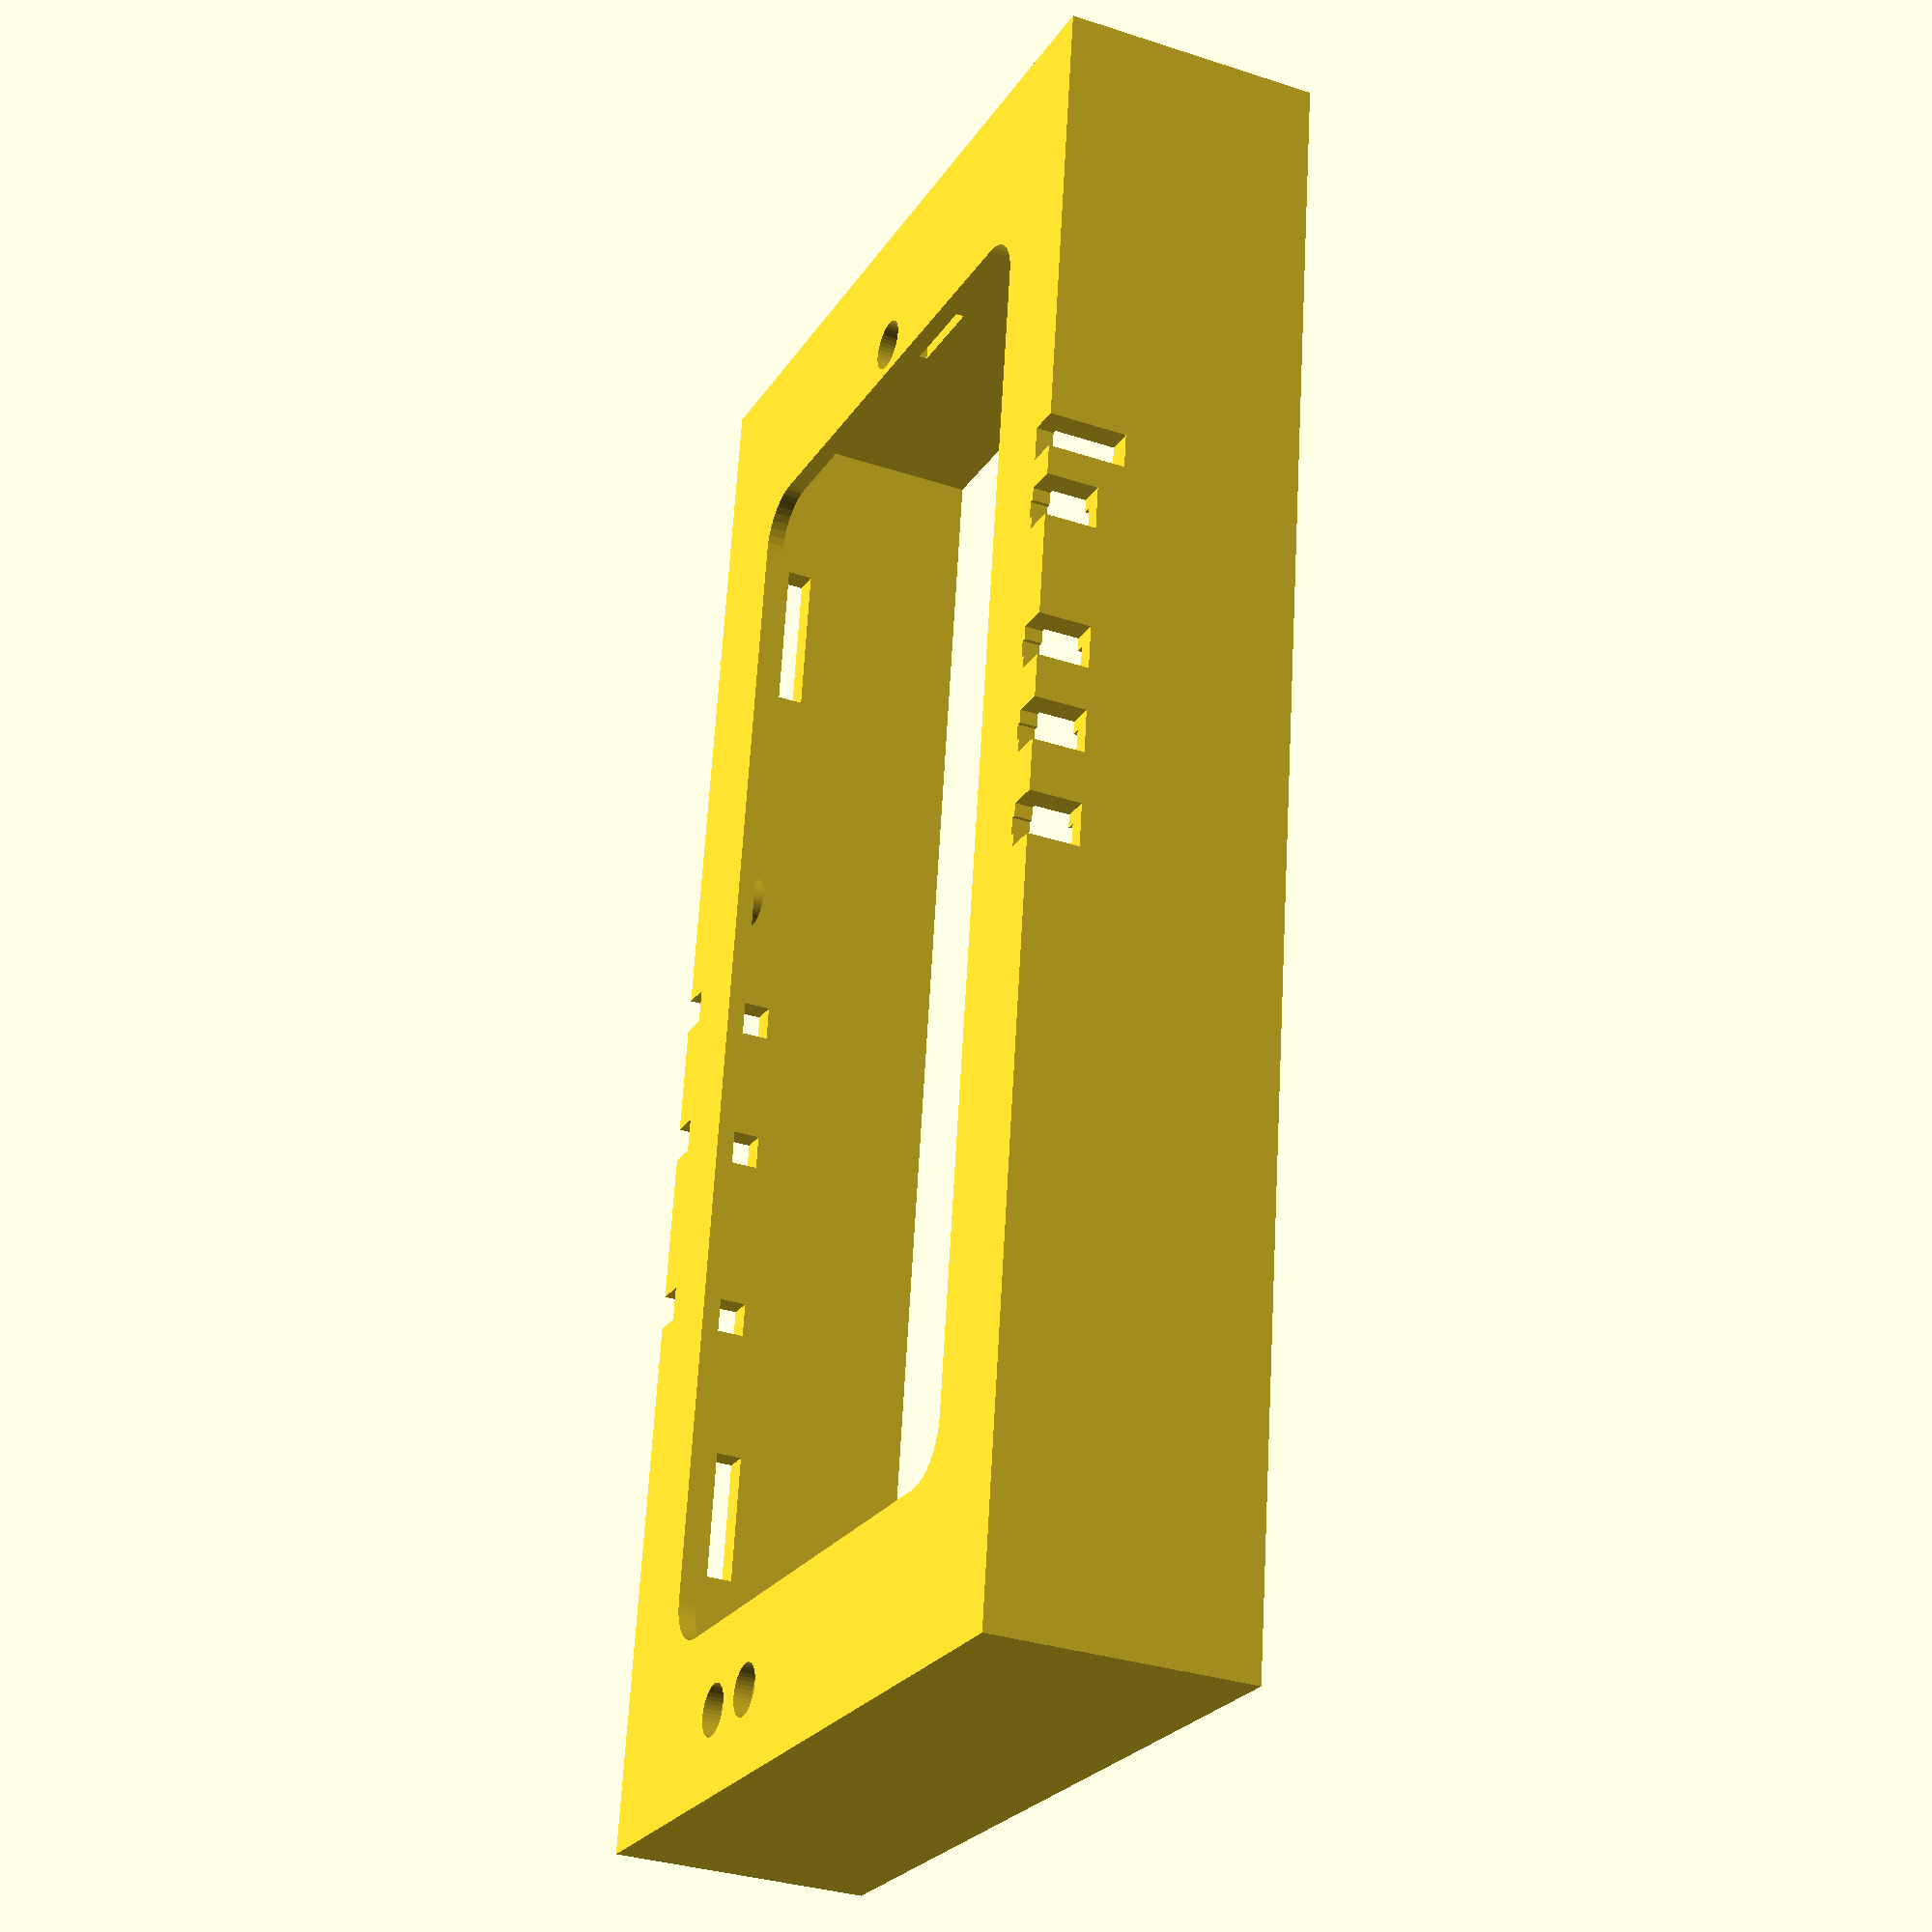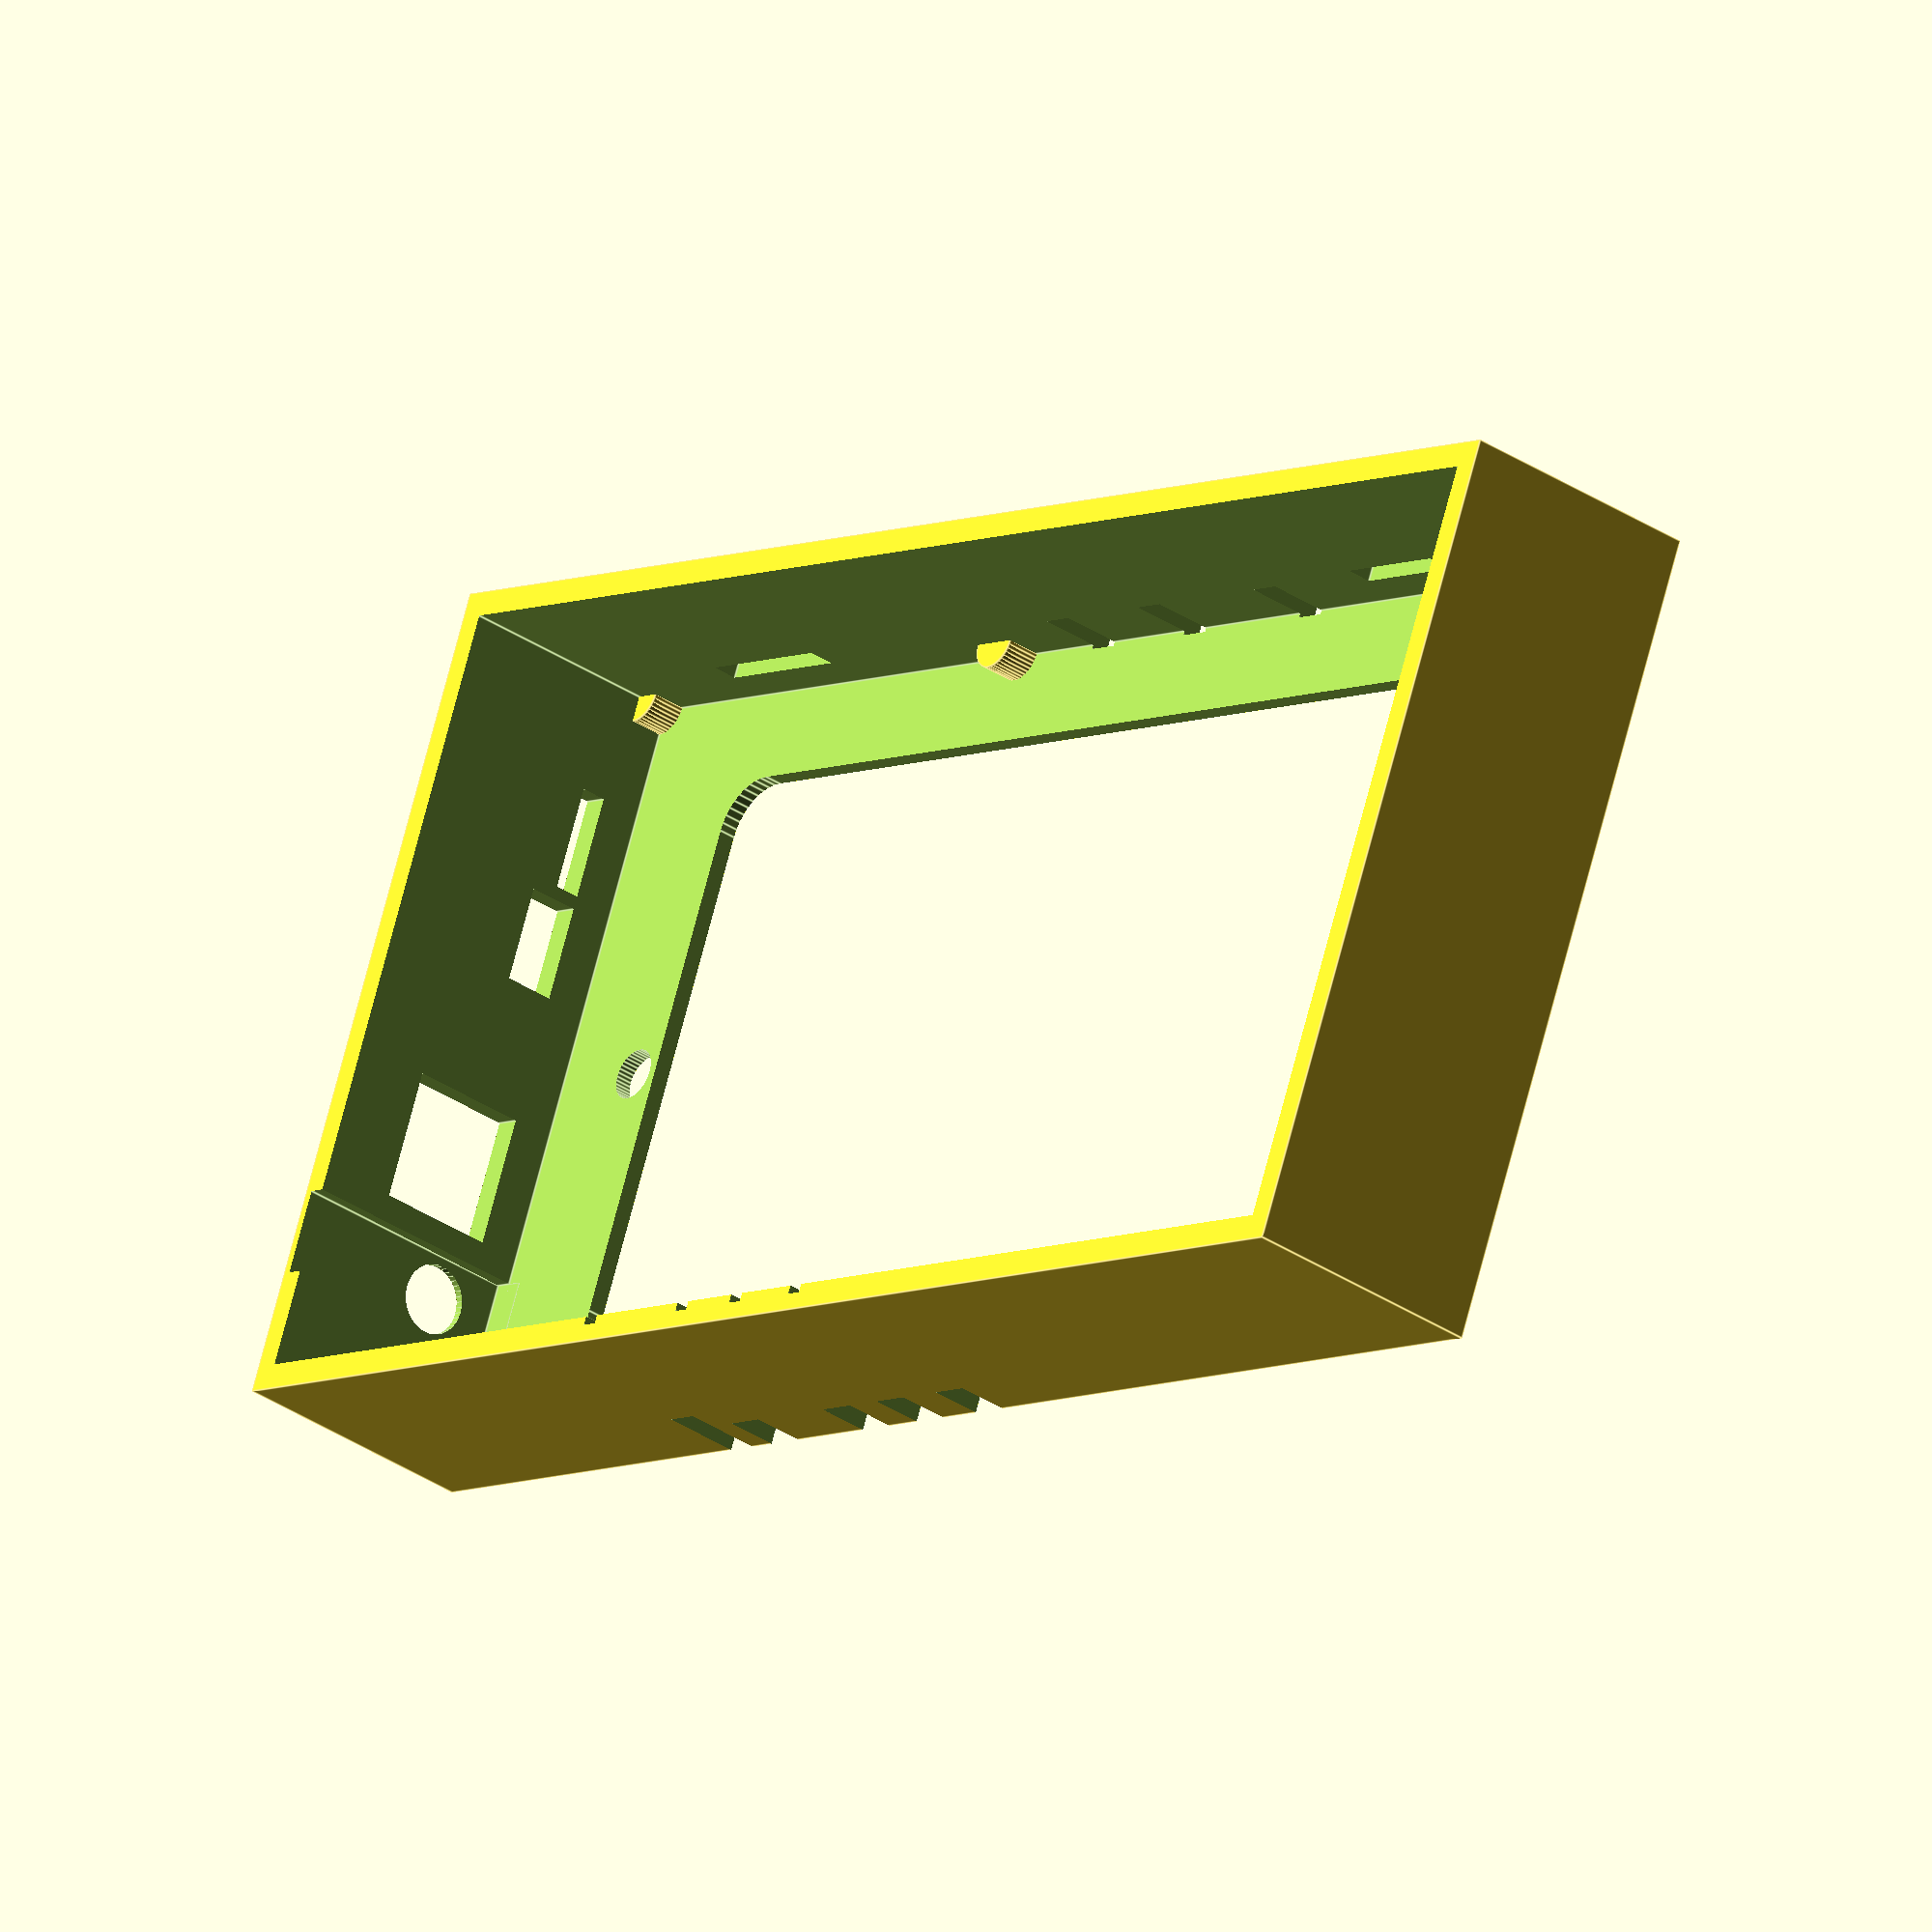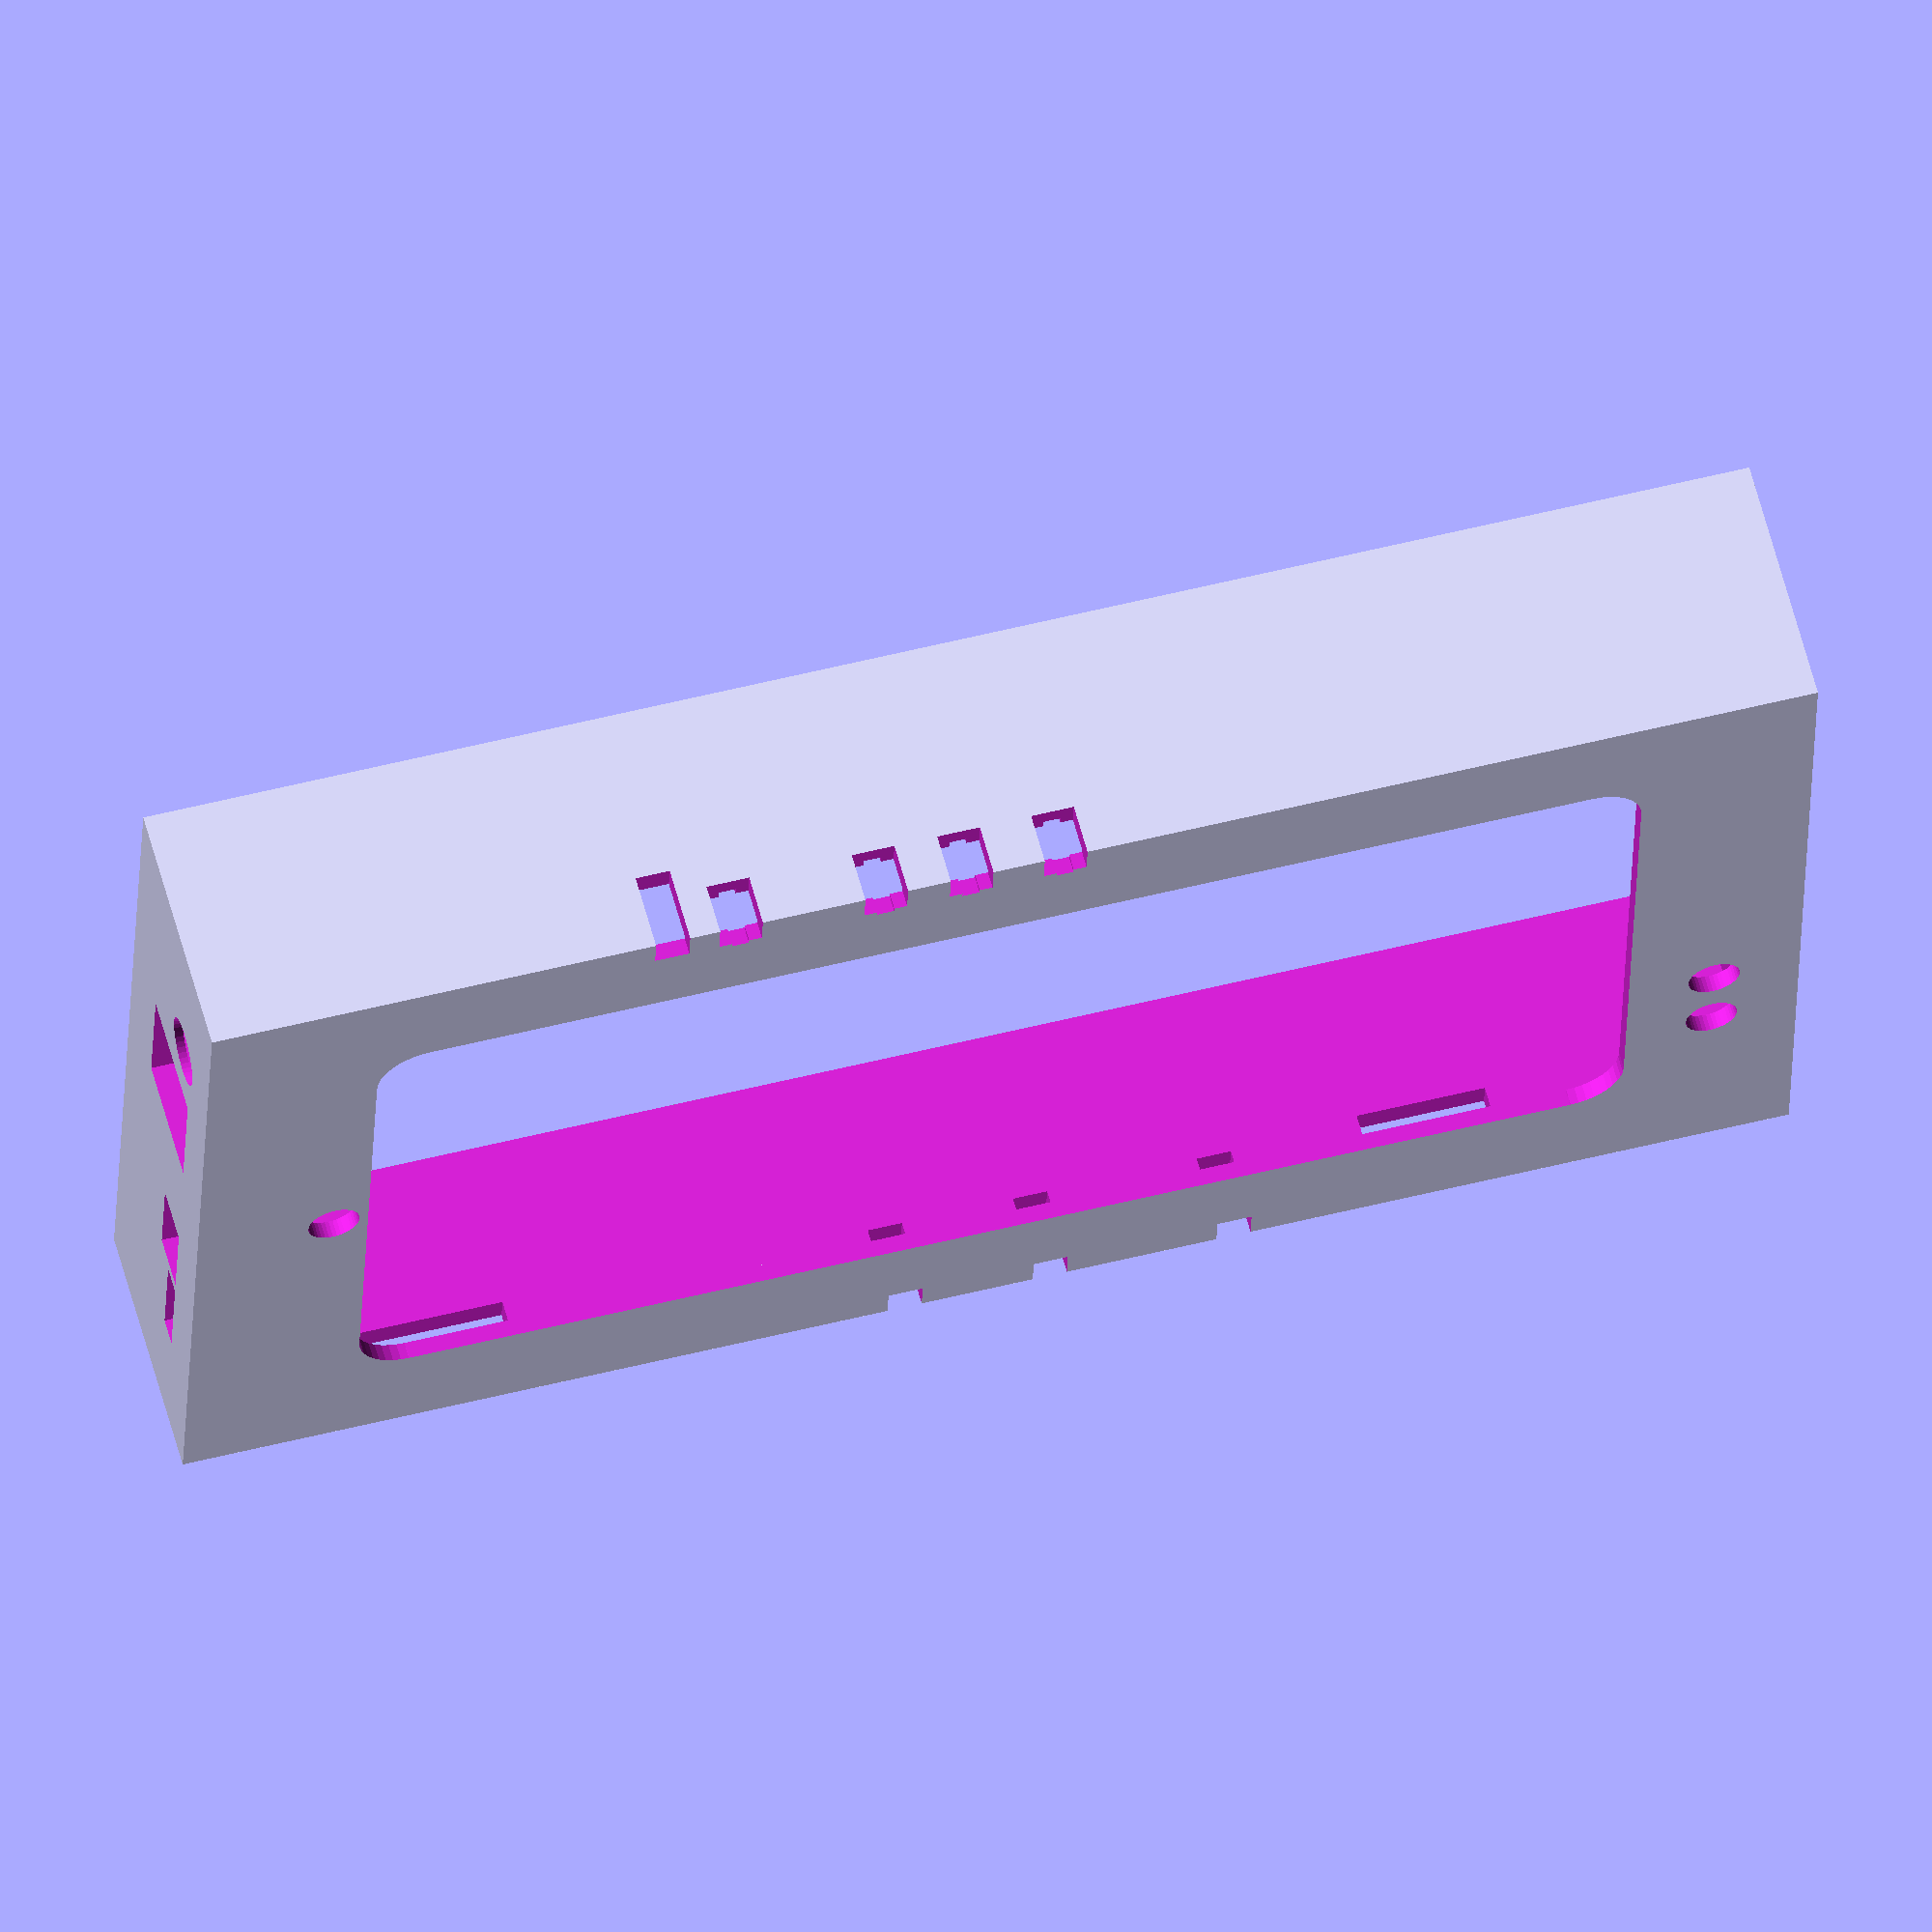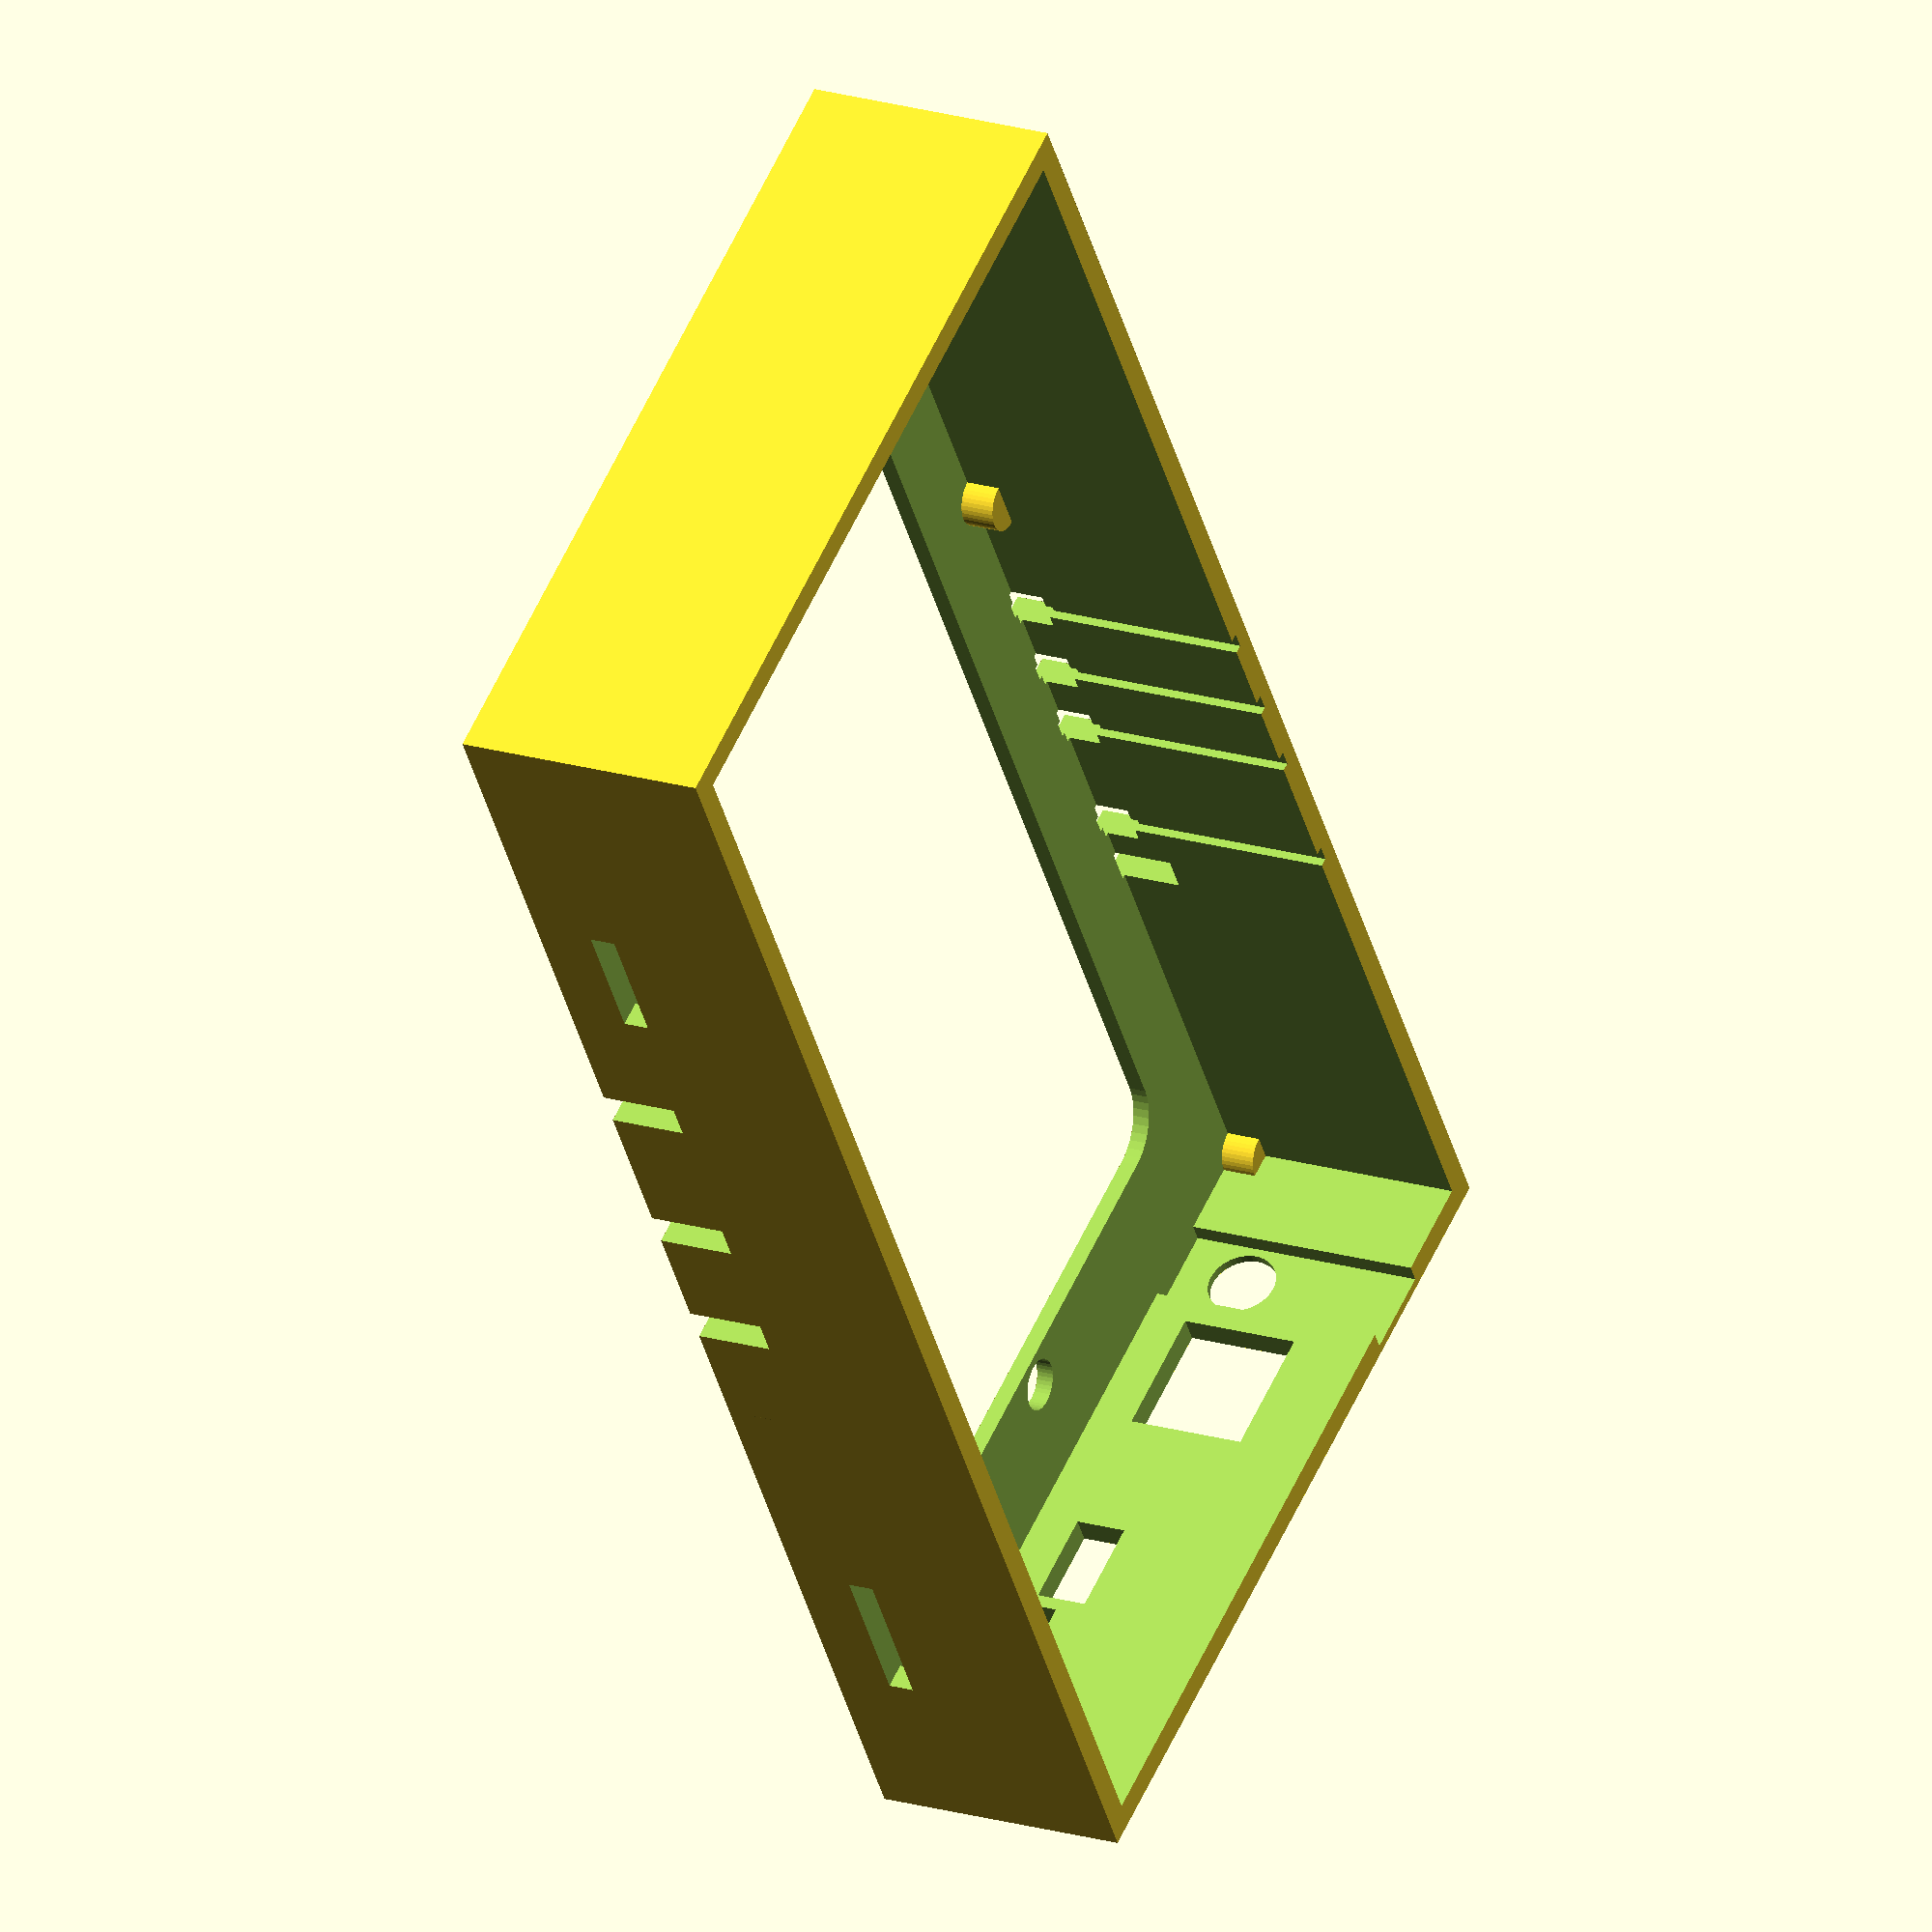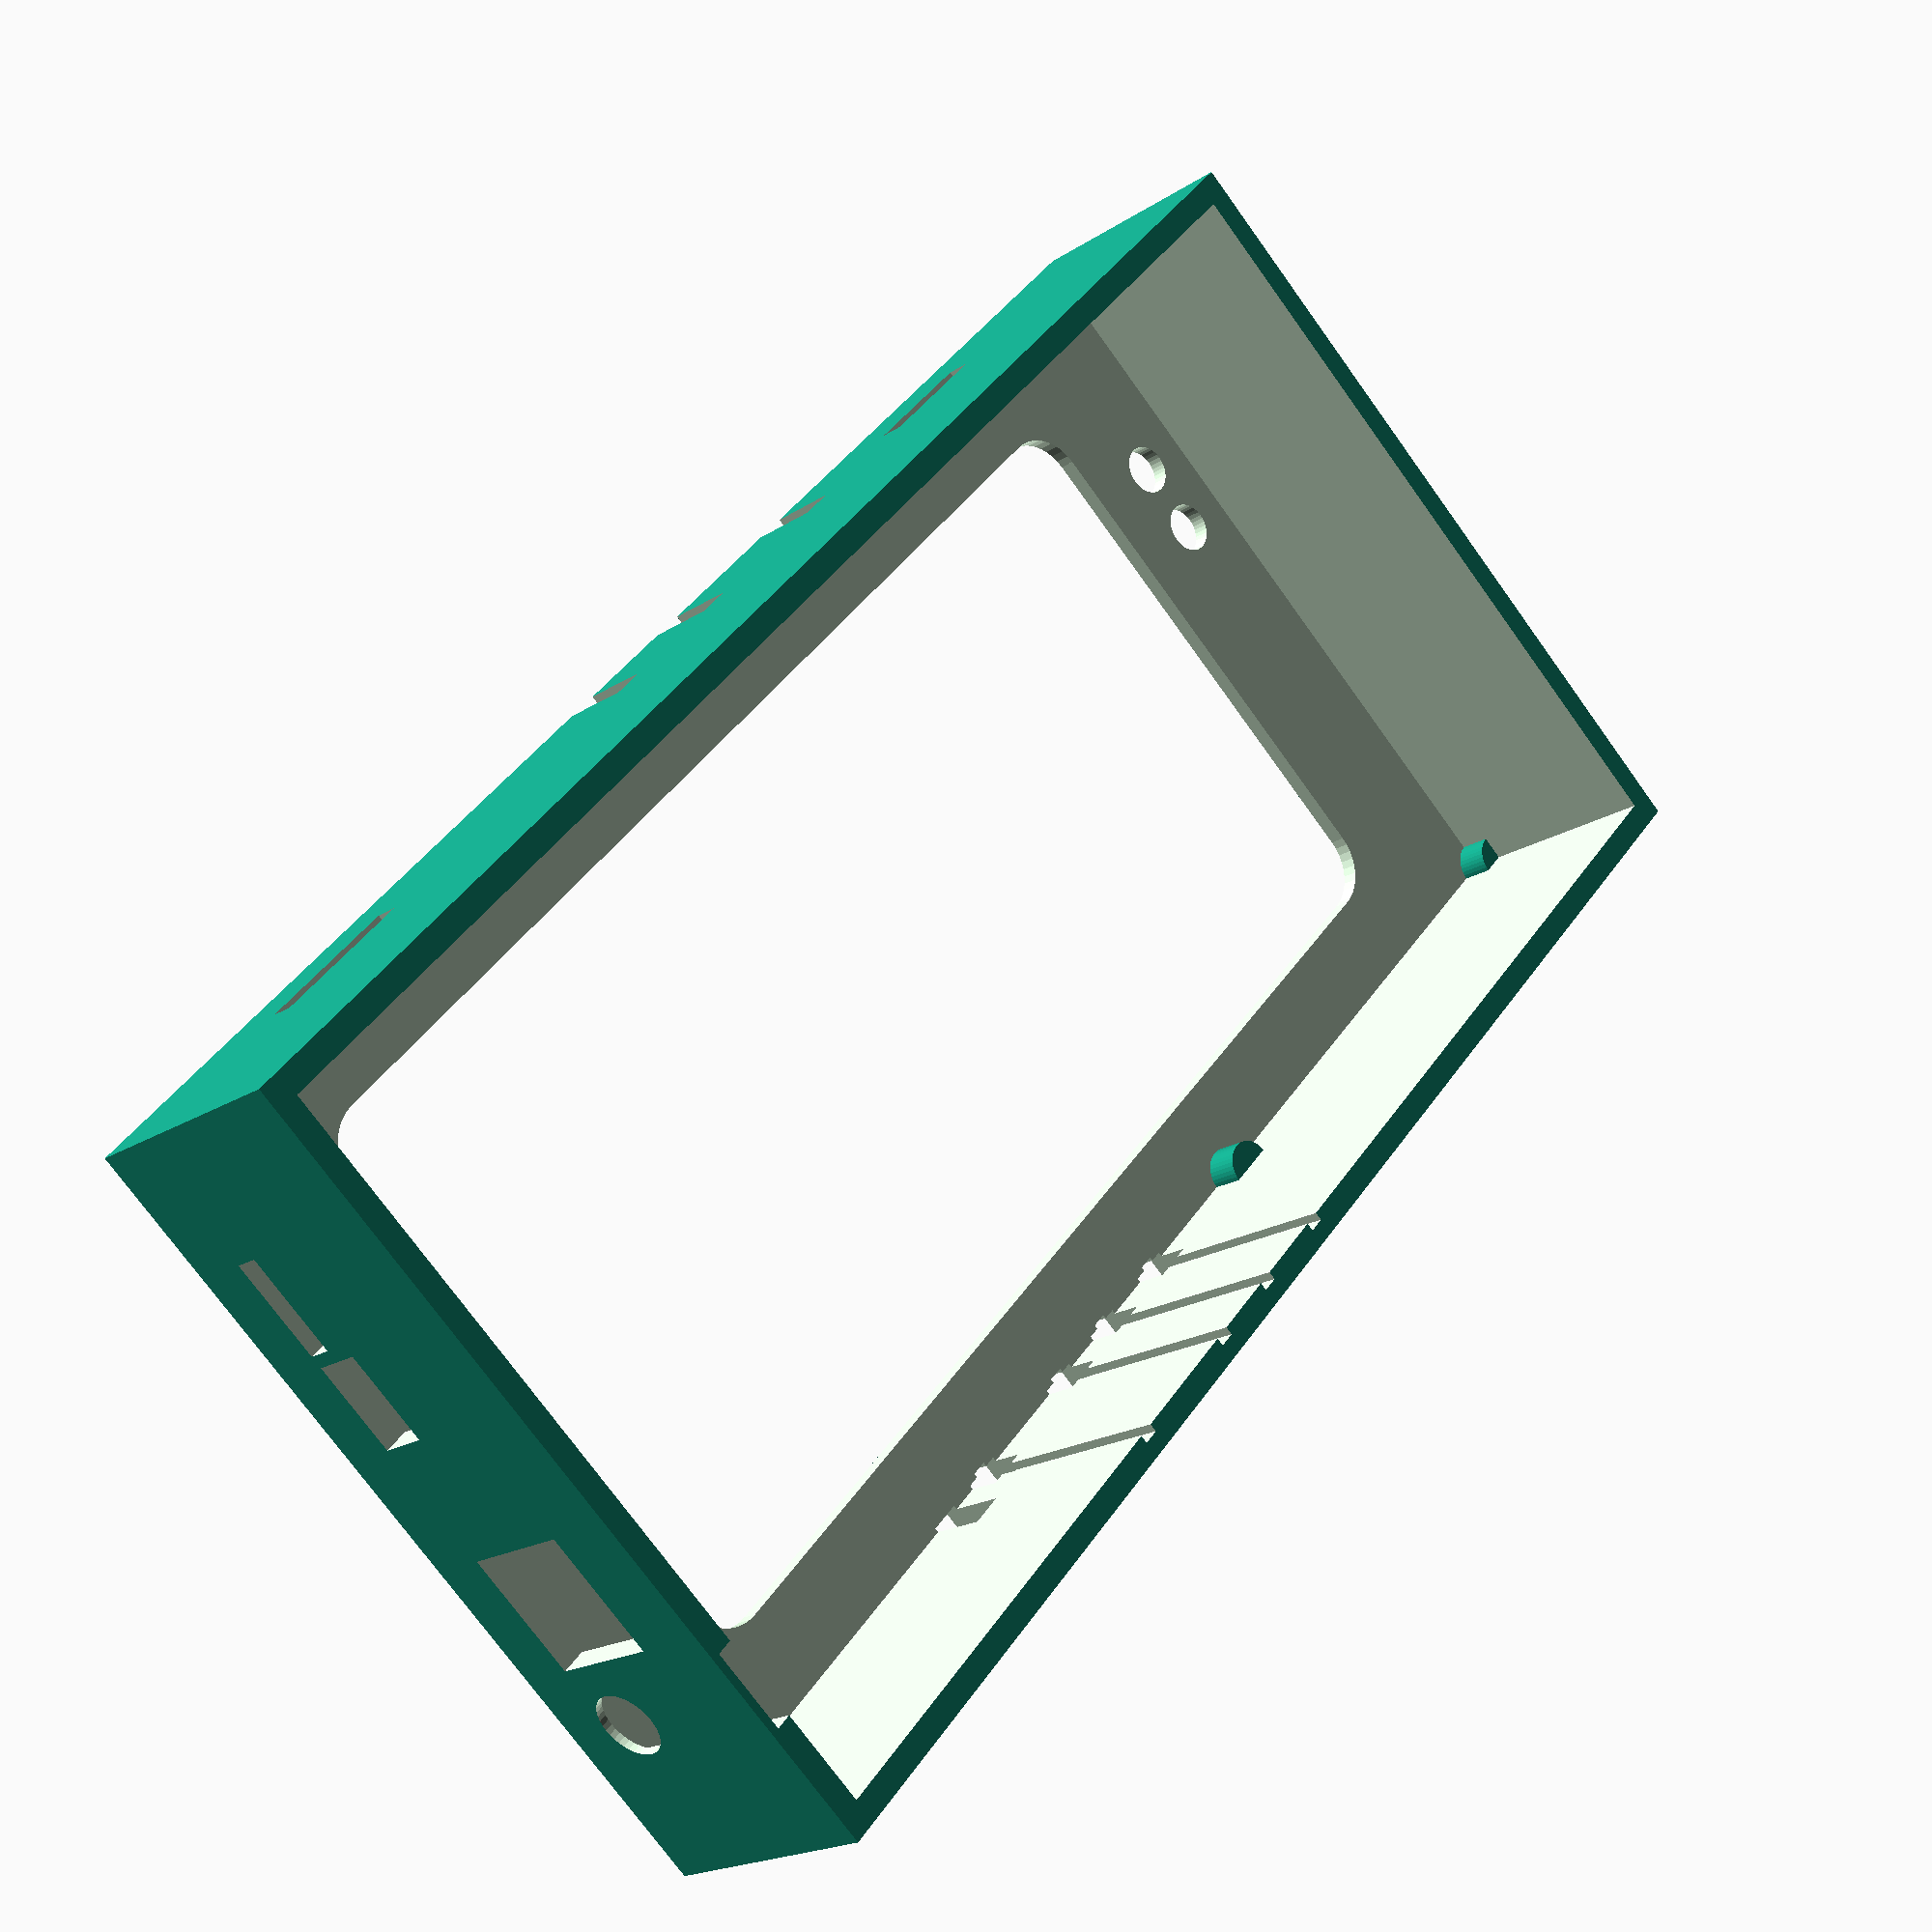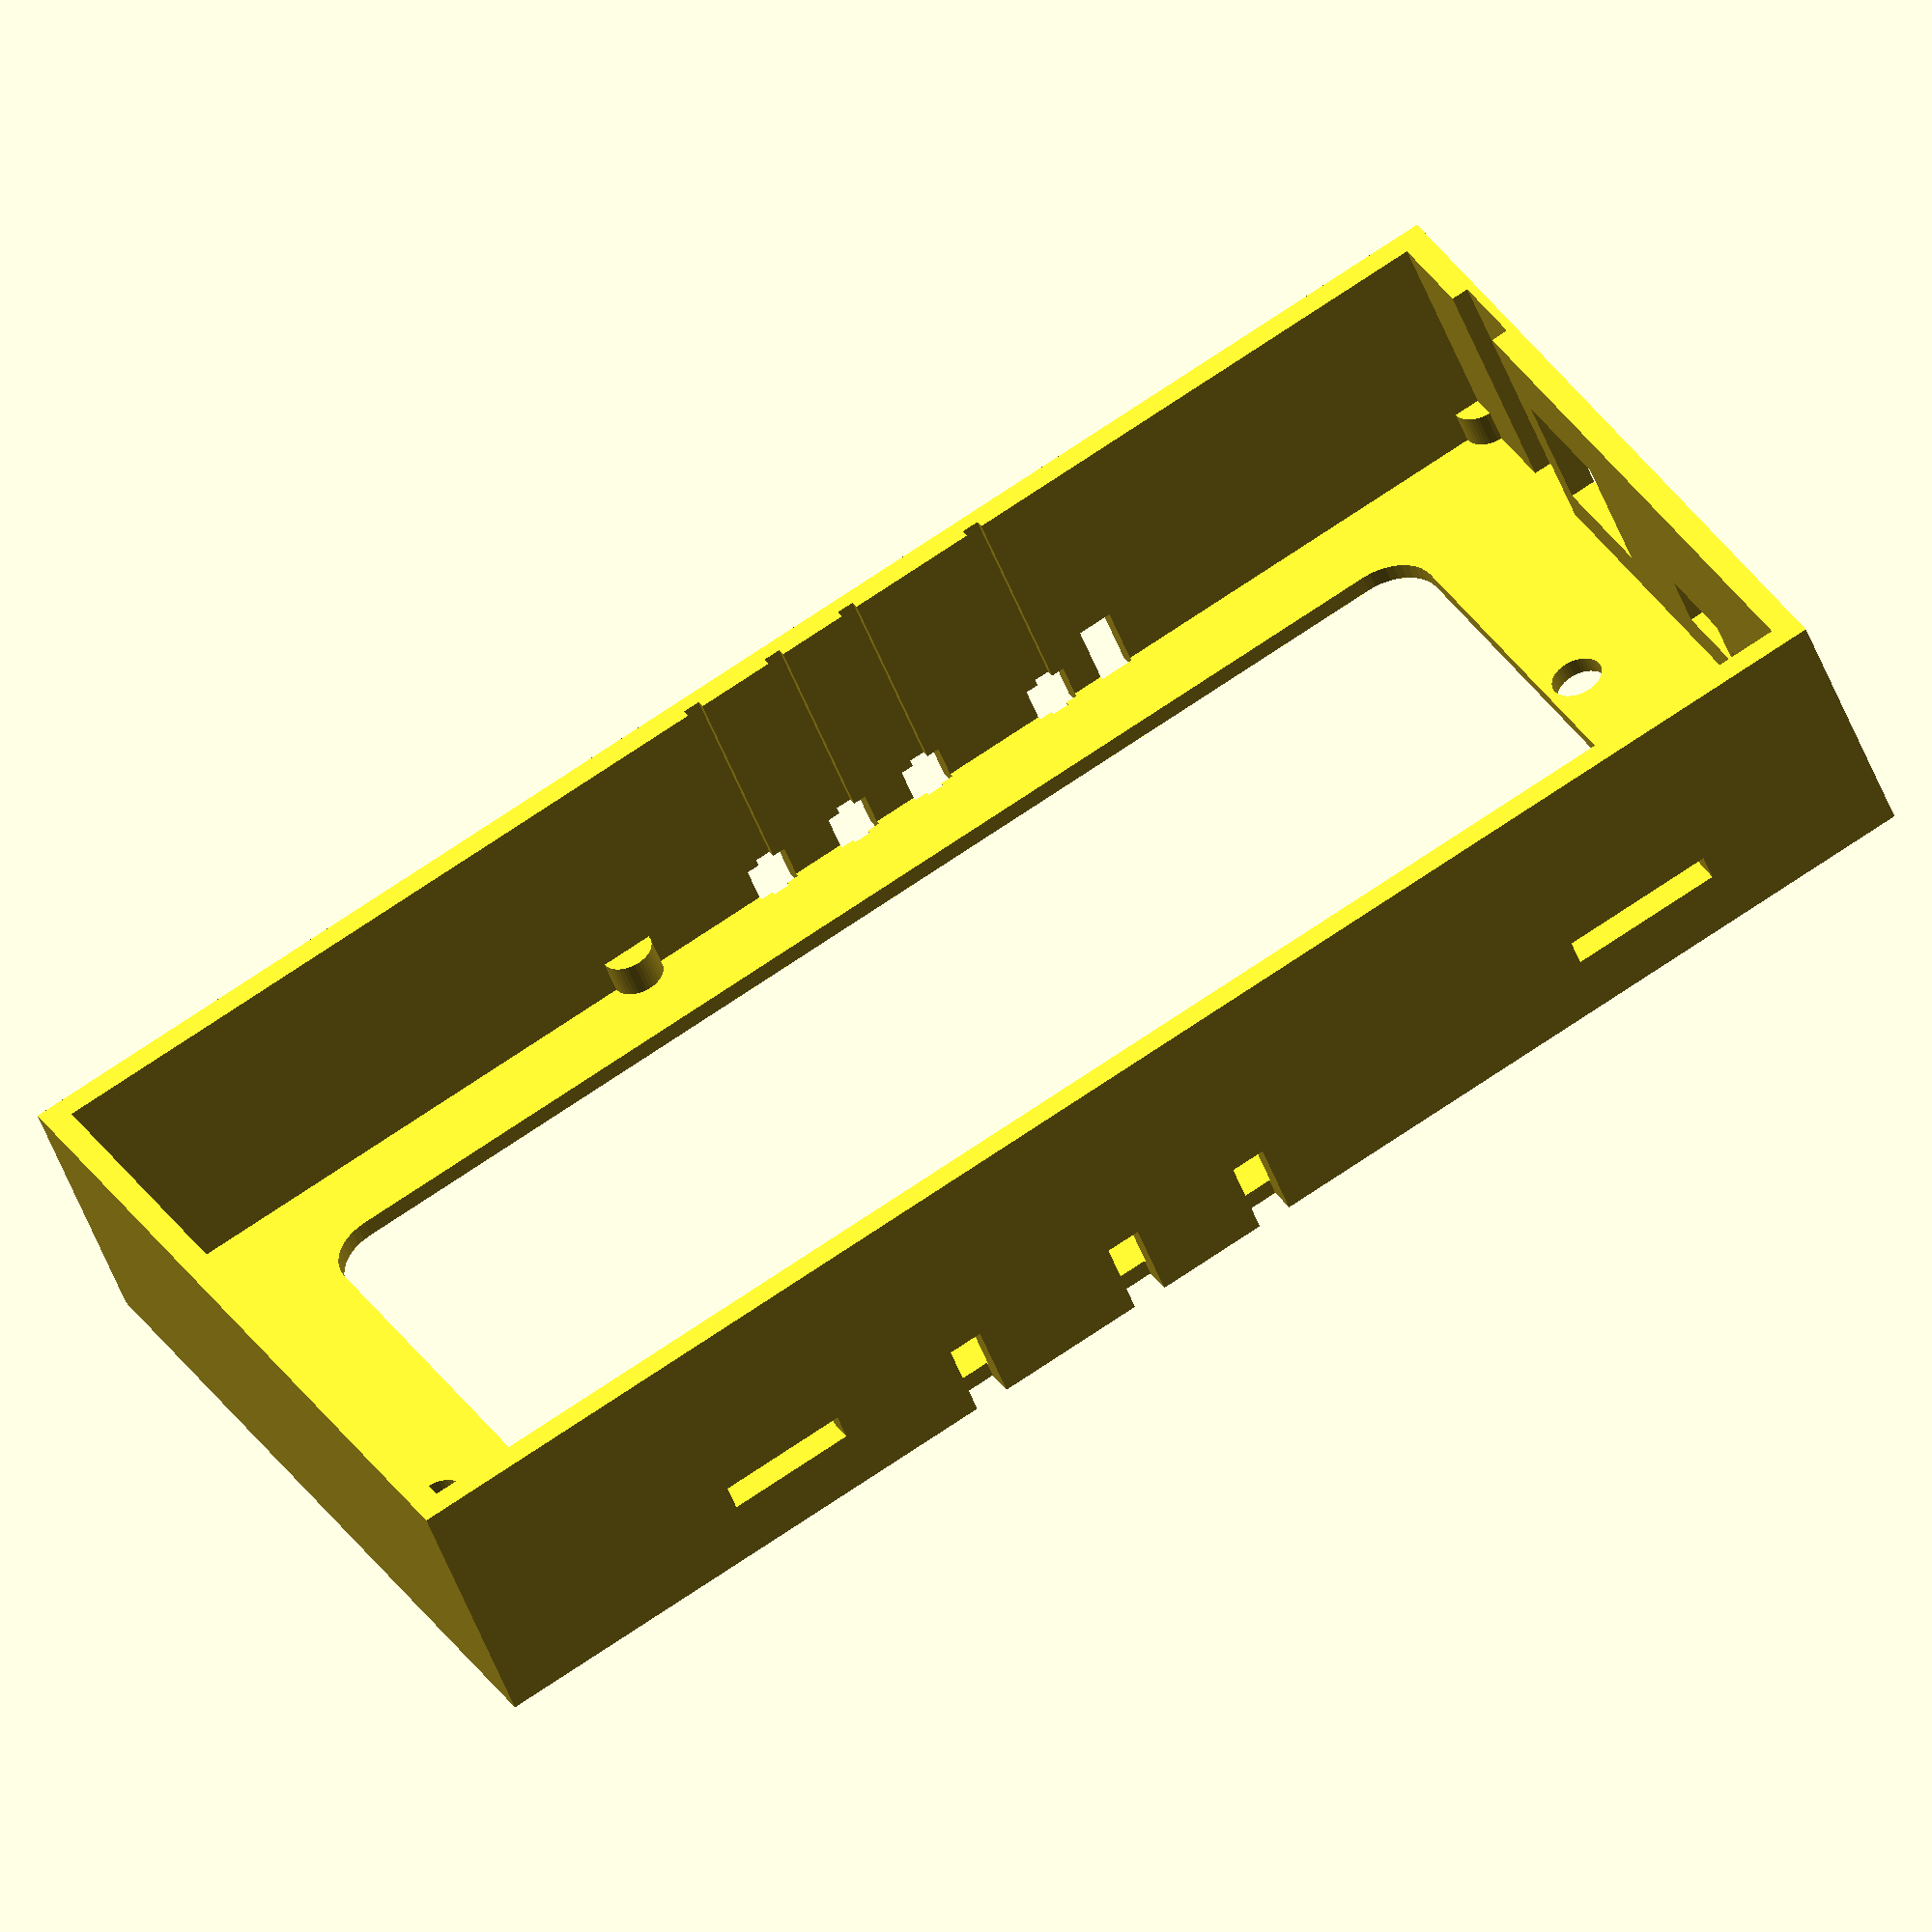
<openscad>
/*
	Upside-down aproach for a devkit case: The devkit is put
	in from behind, display first. So all components
	(batteryholder, cam, ...) are freely reachable and
	sensitive parts (like TS-connector) are covered. And the
	processor heat can be taken care of as its just open - a
	fan can be mounted.

	The idea is to plug the devkit in (with the audio
	connector first) and put some hot glue to the corners to
	fix it.
*/
$fn=40;
module centered_cube(x, y, z) {
	translate([-x/2, -y/2, 0]) cube([x, y, z]);
}

inf = 200; //
border = 3; // case border width
display_height = 2; //
display_width = 70+1;
display_length = 147+1;
display_rounded = 6;
pcb_width = 90+2;
pcb_length = 180+2;
pcb_distance = 6; // from display surface

difference() {
	centered_cube(pcb_width+2*border, pcb_length+2*border, 30);
	difference() {
		union() {
			// display
			translate([0, 0, -inf/2]) union() {
				translate([0, 0, 0]) centered_cube(display_width, display_length-2*display_rounded, inf);
				translate([0, 0, 0]) centered_cube(display_width-2*display_rounded, display_length, inf);
				dx = display_width/2-display_rounded;
				dy = display_length/2-display_rounded;
				translate([dx, dy, 0]) cylinder(inf, display_rounded, display_rounded);
				translate([dx, -dy, 0]) cylinder(inf, display_rounded, display_rounded);
				translate([-dx, dy, 0]) cylinder(inf, display_rounded, display_rounded);
				translate([-dx, -dy, 0]) cylinder(inf, display_rounded, display_rounded);
			}
			// pcb
			translate([0, 0, display_height]) centered_cube(pcb_width, pcb_length, inf);
			// bottom holes
			let(dy = pcb_length / 2, dz = pcb_distance + 1) { // thickness of pcb
				// headphonejack
				translate([29.5, -dy, dz+3]) rotate([90, 0, 0]) cylinder(inf, 4, 4);
				translate([29.5, -dy, display_height]) centered_cube(10, 4, inf);
				// ethernet
				translate([14, -dy, dz]) centered_cube(15, inf, 14);
				// HDMI:
				// translate([-3, -dy, dz]) centered_cube(12, inf, 3);
				// USB-C:
				translate([-14, -dy, dz]) centered_cube(11, inf, 6);
				// SD Card:
				translate([-27, -dy, dz]) centered_cube(12, inf, 3);
				// SIM:
				translate([-inf/2, 53.5, dz]) centered_cube(inf, 15, 3);
				// Securecard:
				translate([-inf/2, -63, dz]) centered_cube(inf, 18, 3);
			}
			// side holes
			let(dx = pcb_width / 2 + 2, dz = pcb_distance-inf) {
				// Killswitch bt
				translate([dx, 6, dz]) centered_cube(border+2, 5, inf);
				translate([dx-2, 6, -inf/2]) centered_cube(2, 2, inf);
				// Killswitch wifi
				translate([dx, -5, dz]) centered_cube(border+2, 5, inf);
				translate([dx-2, -5, -inf/2]) centered_cube(2, 2, inf);
				// Killswitch mic/cam
				translate([dx, -15, dz]) centered_cube(border+2, 5, inf);
				translate([dx-2, -15, -inf/2]) centered_cube(2, 2, inf);
				// Switch bootmode:
				translate([dx, -32, dz]) centered_cube(border+2, 5, inf);
				translate([dx-2, -32, -inf/2]) centered_cube(2, 2, inf);
				// Button reset:
				translate([dx, -40, dz+3]) centered_cube(border+2, 4, inf);
				// Button power:
				translate([-dx, 29, dz+3]) centered_cube(border+2, 4, inf);
				// Button speaker up:
				translate([-dx, 7.5, dz+3]) centered_cube(border+2, 4, inf);
				// Button speaker down:
				translate([-dx, -9.5, dz+3]) centered_cube(border+2, 4, inf);
			}
			// front holes
			let(dz = -inf/2) {
				// ambient/aproximity sensors
				translate([-13, 84, dz]) cylinder(inf, 3, 3);
				translate([-22, 84, dz]) cylinder(inf, 3, 3);
				// Microphone:
				translate([0, -78, dz]) cylinder(inf, 3, 3);
			}
		}
		union() {
			// pillars
			let(dx = pcb_width / 2, dy = pcb_length / 2) {
				// corners
				for (x = [dx, -dx])
					for (y = [dy, -dy])
						translate([x, y, 0]) cylinder(pcb_distance, border, border);
				// middle
				translate([dx, 25, 0]) cylinder(pcb_distance, border, border);
				translate([-dx, -25, 0]) cylinder(pcb_distance, border, border);
			}
		}
	}
}

</openscad>
<views>
elev=212.2 azim=352.4 roll=294.8 proj=p view=solid
elev=35.5 azim=112.5 roll=48.9 proj=o view=edges
elev=118.6 azim=88.0 roll=15.0 proj=o view=wireframe
elev=159.7 azim=148.0 roll=241.4 proj=o view=wireframe
elev=18.8 azim=41.7 roll=321.3 proj=p view=wireframe
elev=228.3 azim=61.6 roll=160.5 proj=o view=solid
</views>
